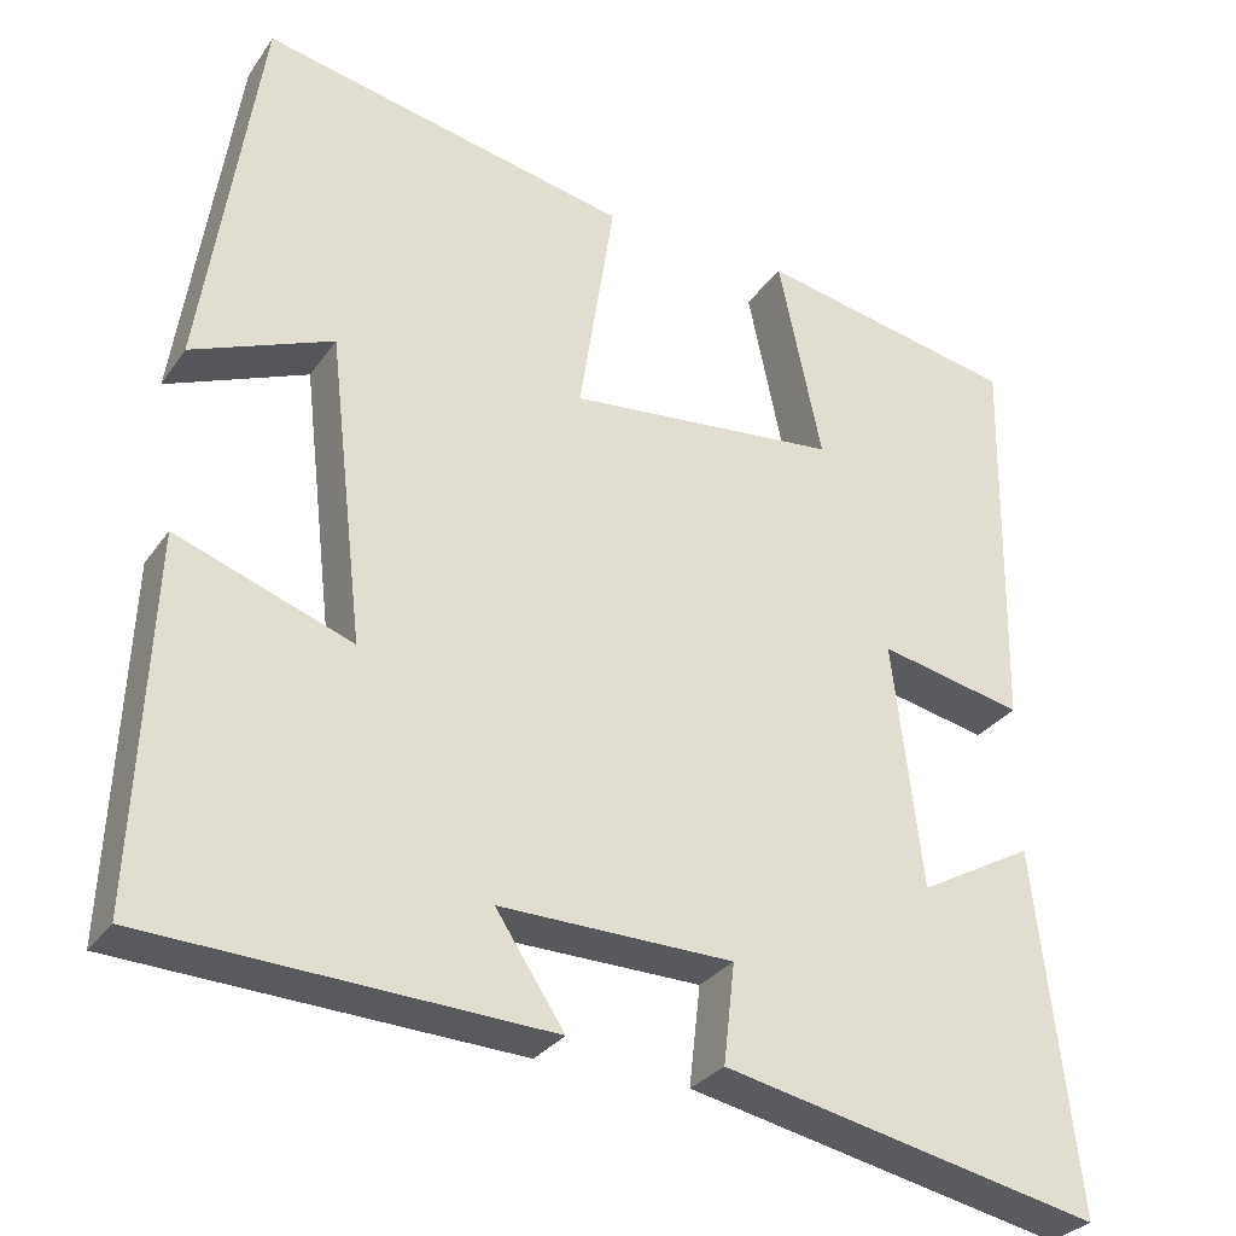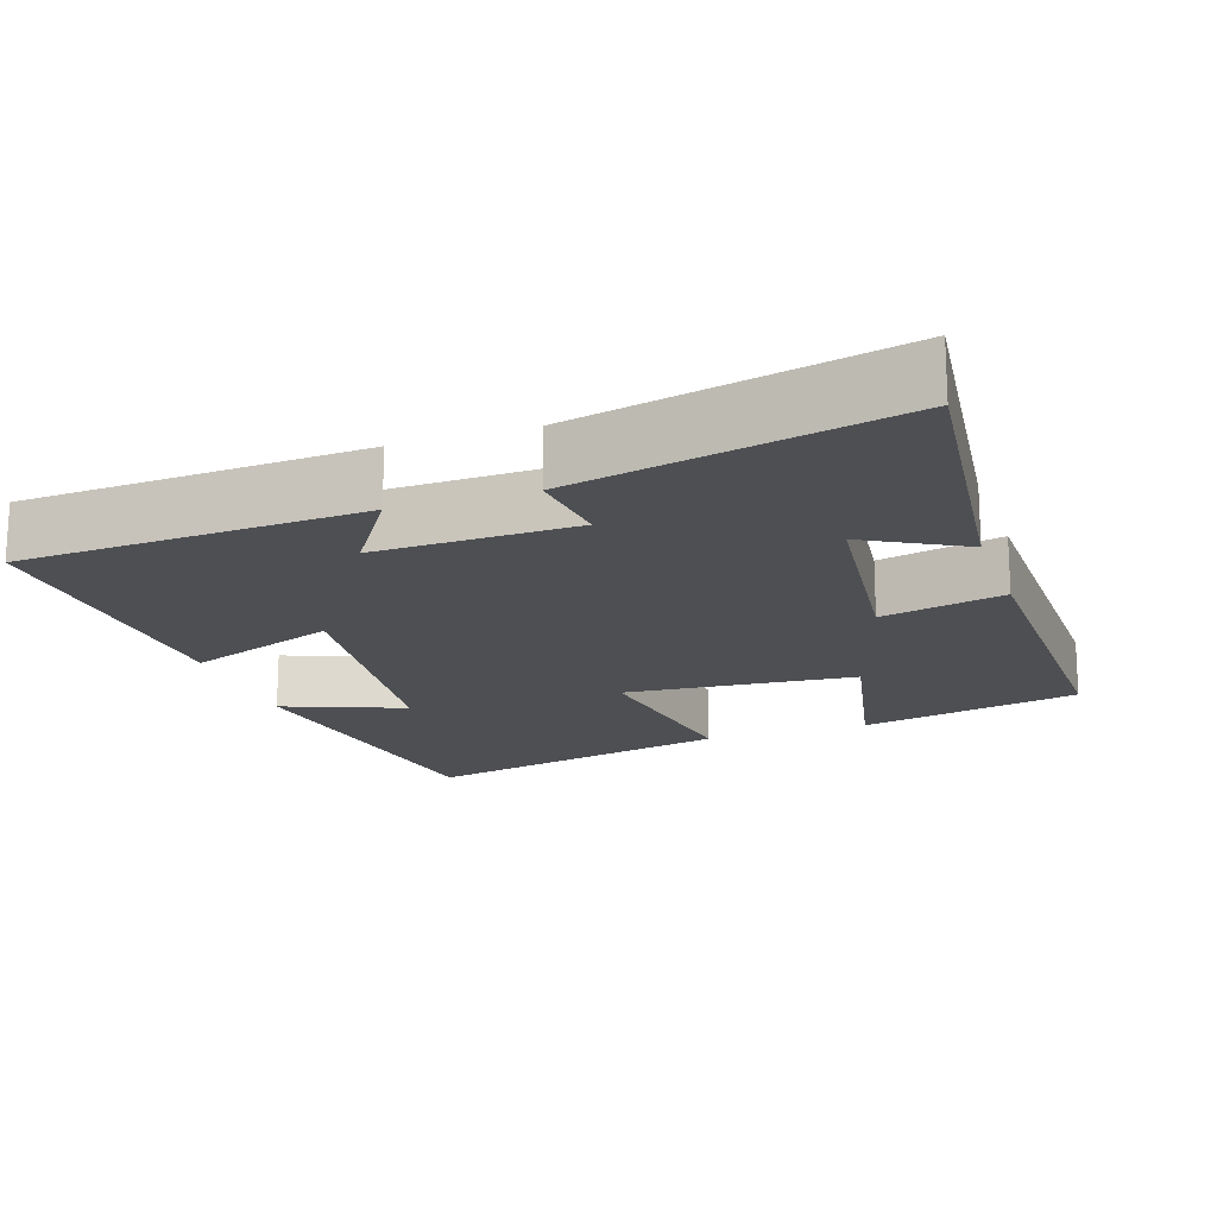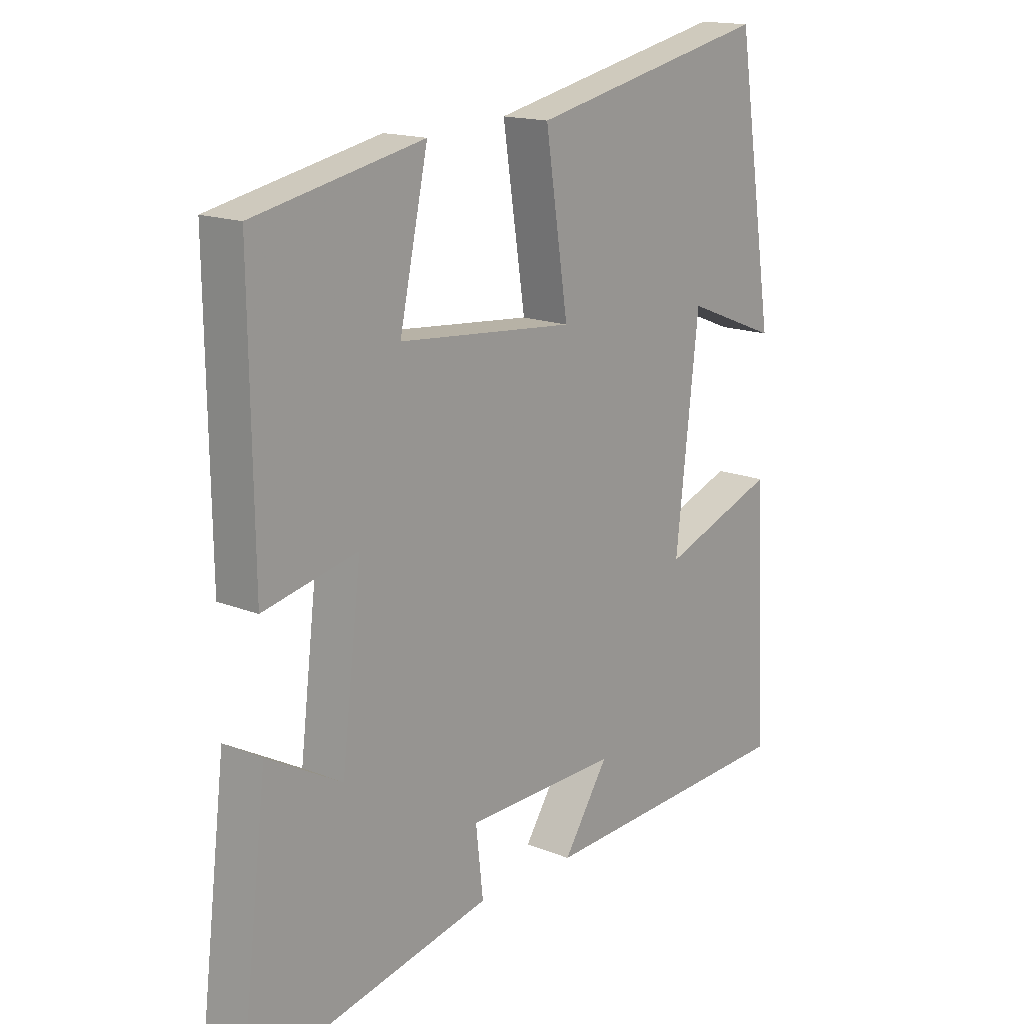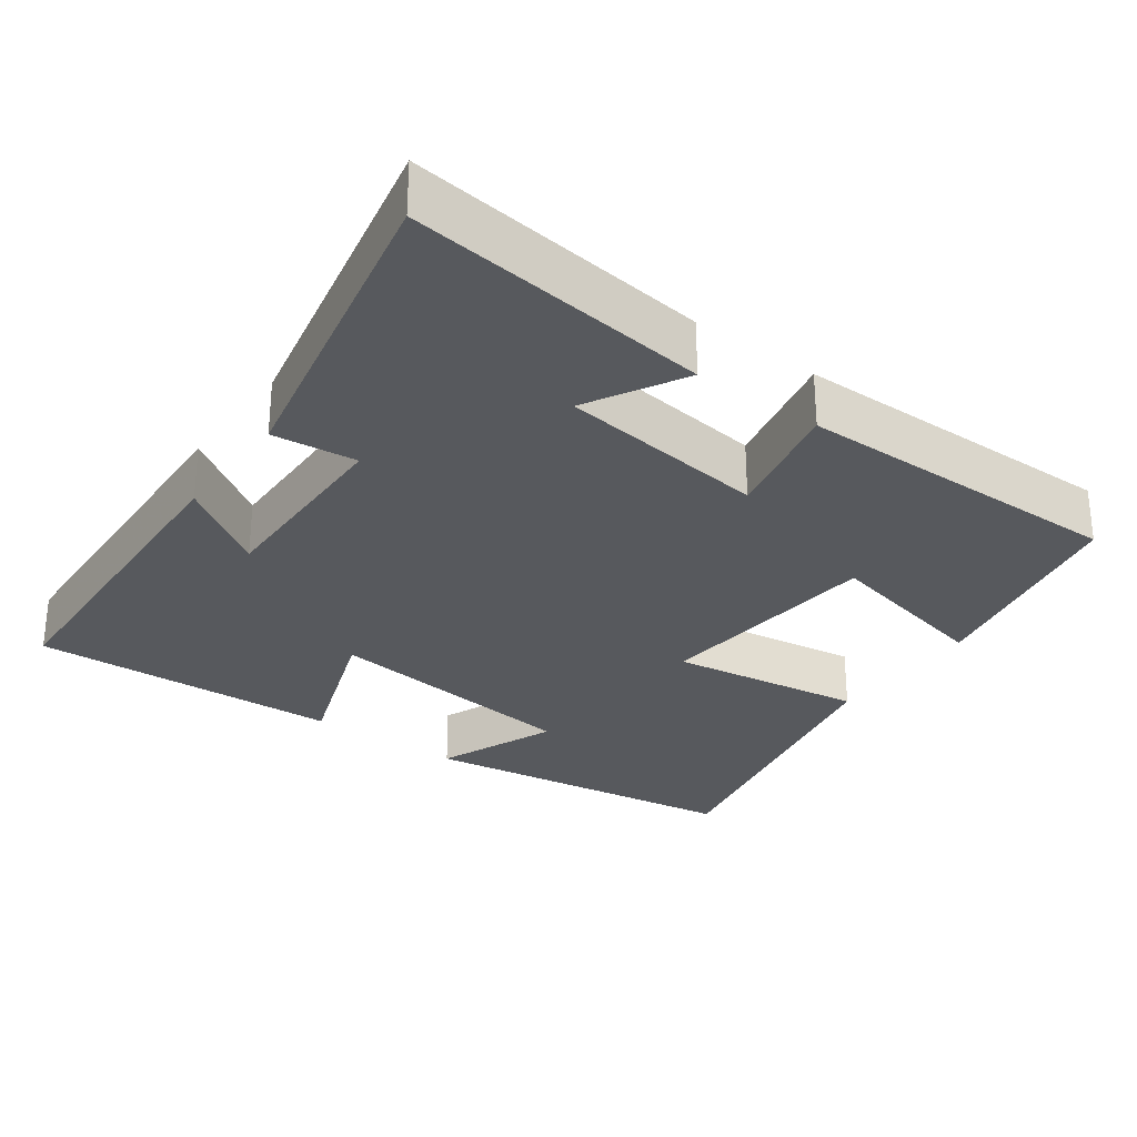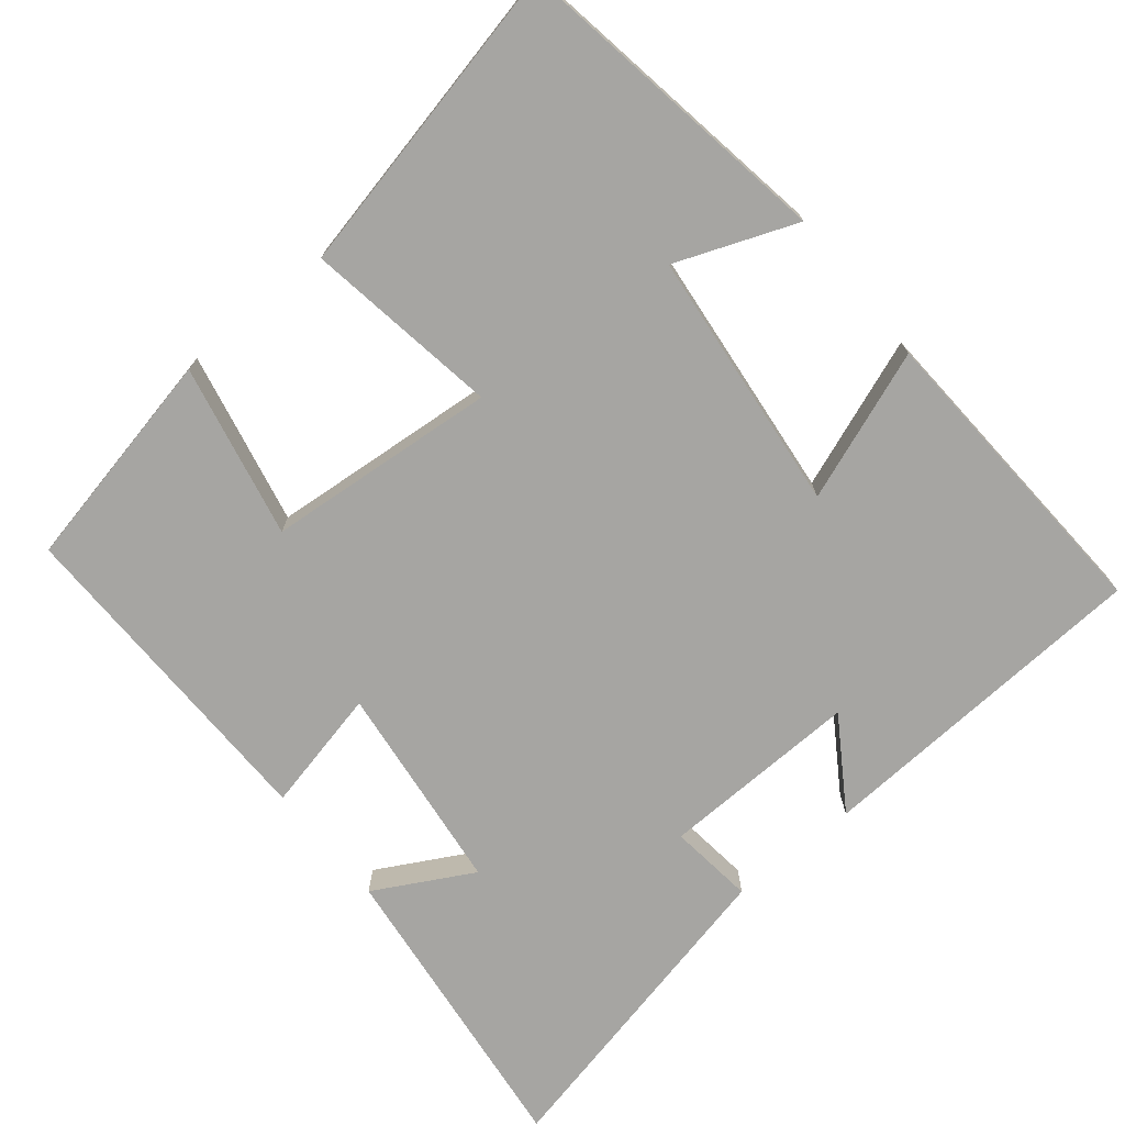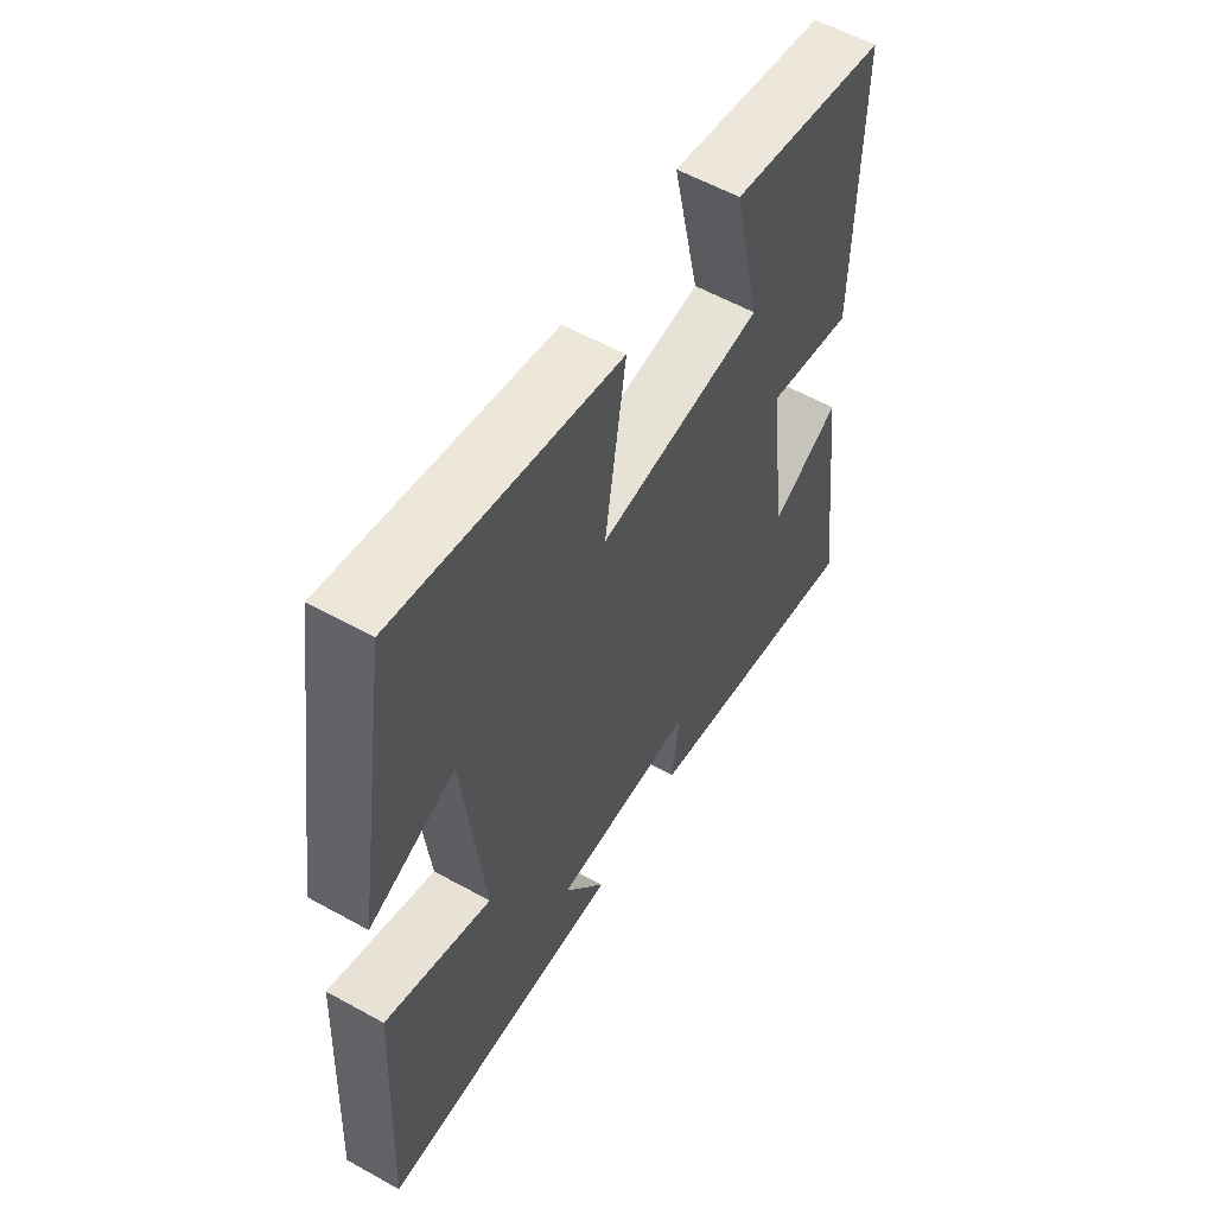
<metadata>
{"format":"obj","ext":"obj","renderer":"f3d","projection":"perspective","resolution":1024,"background":"white","views":[{"elev":-29.5,"azim":151.9,"up":"+Z"},{"elev":-17.6,"azim":-161.1,"up":"+Y"},{"elev":16.0,"azim":-49.9,"up":"+Z"},{"elev":-29.2,"azim":-126.3,"up":"+Y"},{"elev":-73.6,"azim":39.5,"up":"+Y"},{"elev":57.6,"azim":120.0,"up":"+Z"}]}
</metadata>
<code>
v 0.52 0.07 -0.477
v 0.061 0.07 -0.5
v 0.14 0.07 -0.38
v -0.128 0.07 -0.386
v -0.115 0.07 -0.5
v -0.549 0.07 -0.593
v -0.5 0.07 -0.182
v -0.369 0.07 -0.254
v -0.335 0.07 0.028
v -0.5 0.07 -0.008
v -0.506 0.07 0.439
v -0.209 0.07 0.5
v -0.259 0.07 0.267
v 0.051 0.07 0.239
v 0.011 0.07 0.5
v 0.433 0.07 0.591
v 0.5 0.07 0.156
v 0.338 0.07 0.22
v 0.298 0.07 -0.132
v 0.5 0.07 -0.058
v 0.52 0 -0.477
v 0.061 0 -0.5
v 0.14 0 -0.38
v -0.128 0 -0.386
v -0.115 0 -0.5
v -0.549 0 -0.593
v -0.5 0 -0.182
v -0.369 0 -0.254
v -0.335 0 0.028
v -0.5 0 -0.008
v -0.506 0 0.439
v -0.209 0 0.5
v -0.259 0 0.267
v 0.051 0 0.239
v 0.011 0 0.5
v 0.433 0 0.591
v 0.5 0 0.156
v 0.338 0 0.22
v 0.298 0 -0.132
v 0.5 0 -0.058
f 19 20 1
f 15 16 17 18
f 14 15 18 19
f 13 14 19 1
f 9 10 11 12
f 9 12 13
f 8 9 13
f 5 6 7 8
f 4 5 8 13
f 3 4 13
f 1 2 3
f 1 3 13
f 21 40 39
f 38 37 36 35
f 39 38 35 34
f 21 39 34 33
f 32 31 30 29
f 33 32 29
f 33 29 28
f 28 27 26 25
f 33 28 25 24
f 33 24 23
f 23 22 21
f 33 23 21
f 1 21 22 2
f 2 22 23 3
f 3 23 24 4
f 4 24 25 5
f 5 25 26 6
f 6 26 27 7
f 7 27 28 8
f 8 28 29 9
f 9 29 30 10
f 10 30 31 11
f 11 31 32 12
f 12 32 33 13
f 13 33 34 14
f 14 34 35 15
f 15 35 36 16
f 16 36 37 17
f 17 37 38 18
f 18 38 39 19
f 19 39 40 20
f 20 40 21 1

</code>
